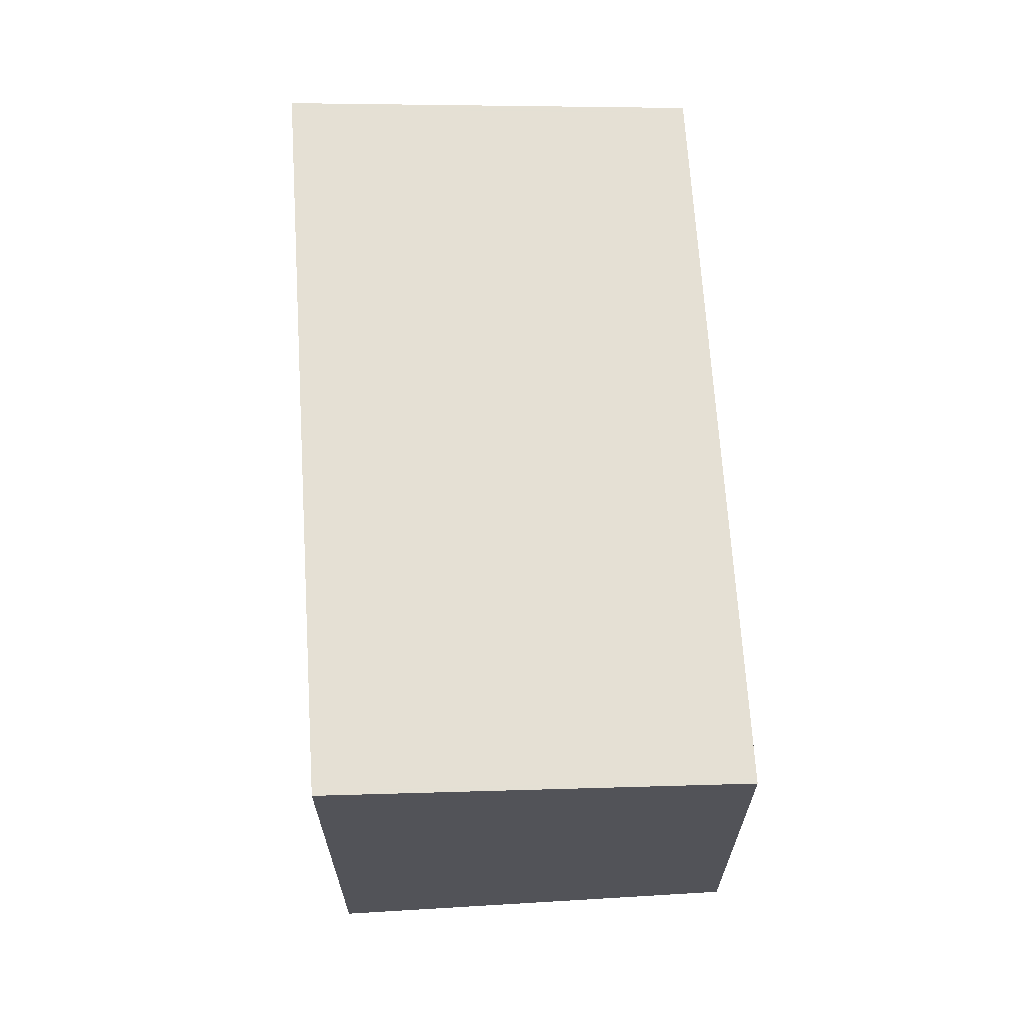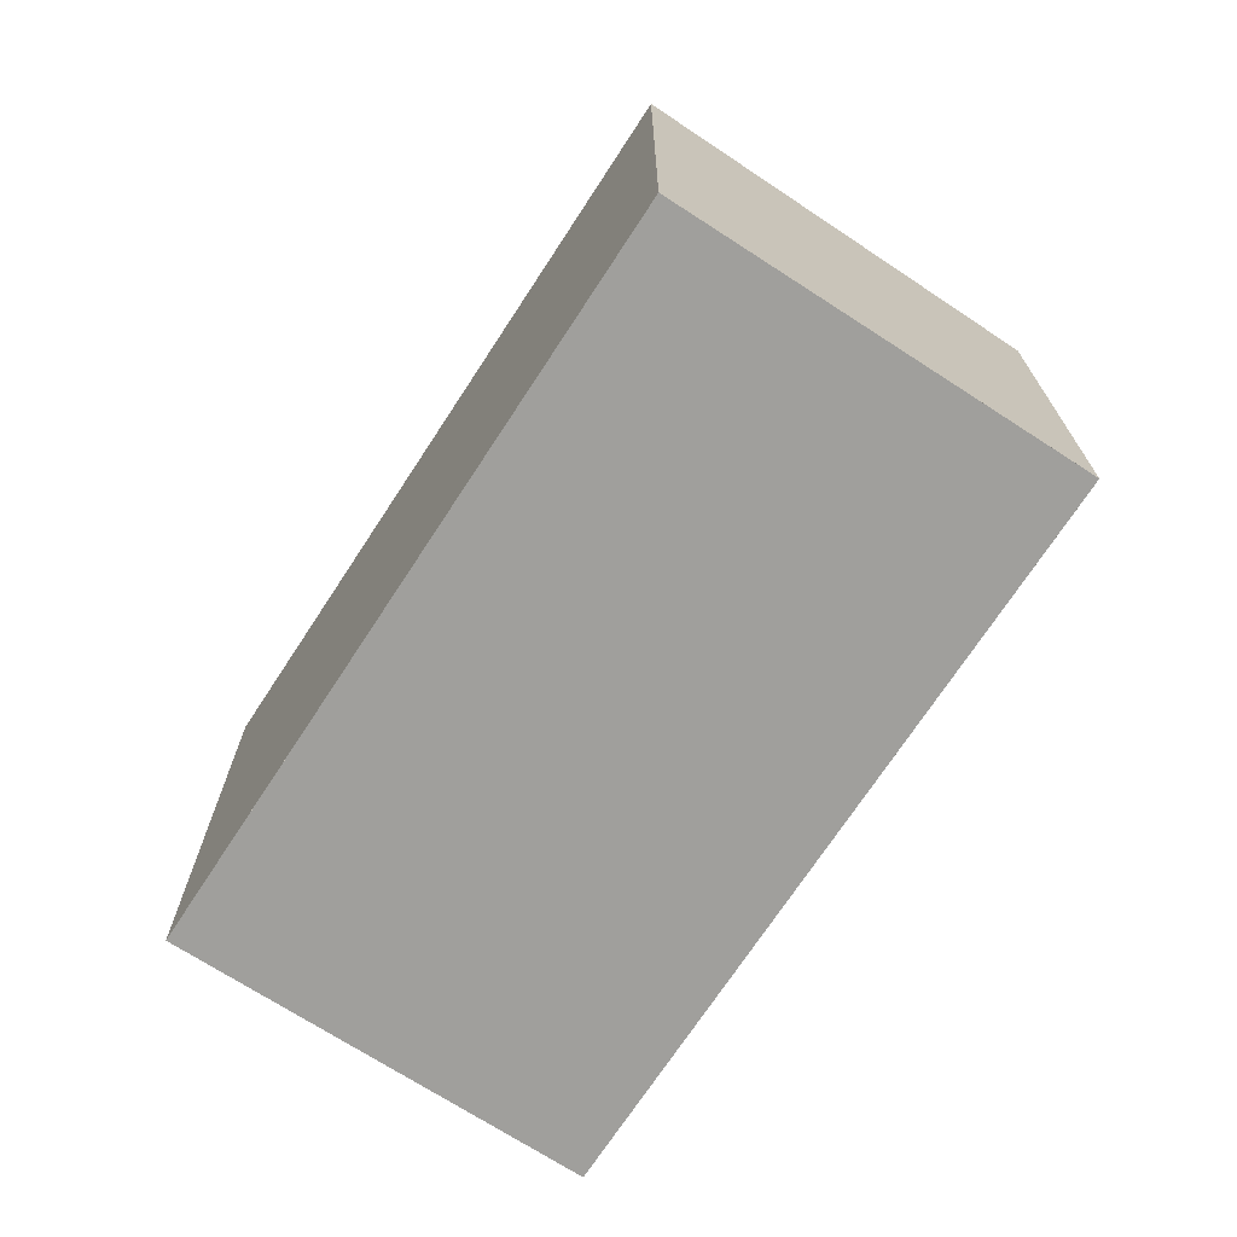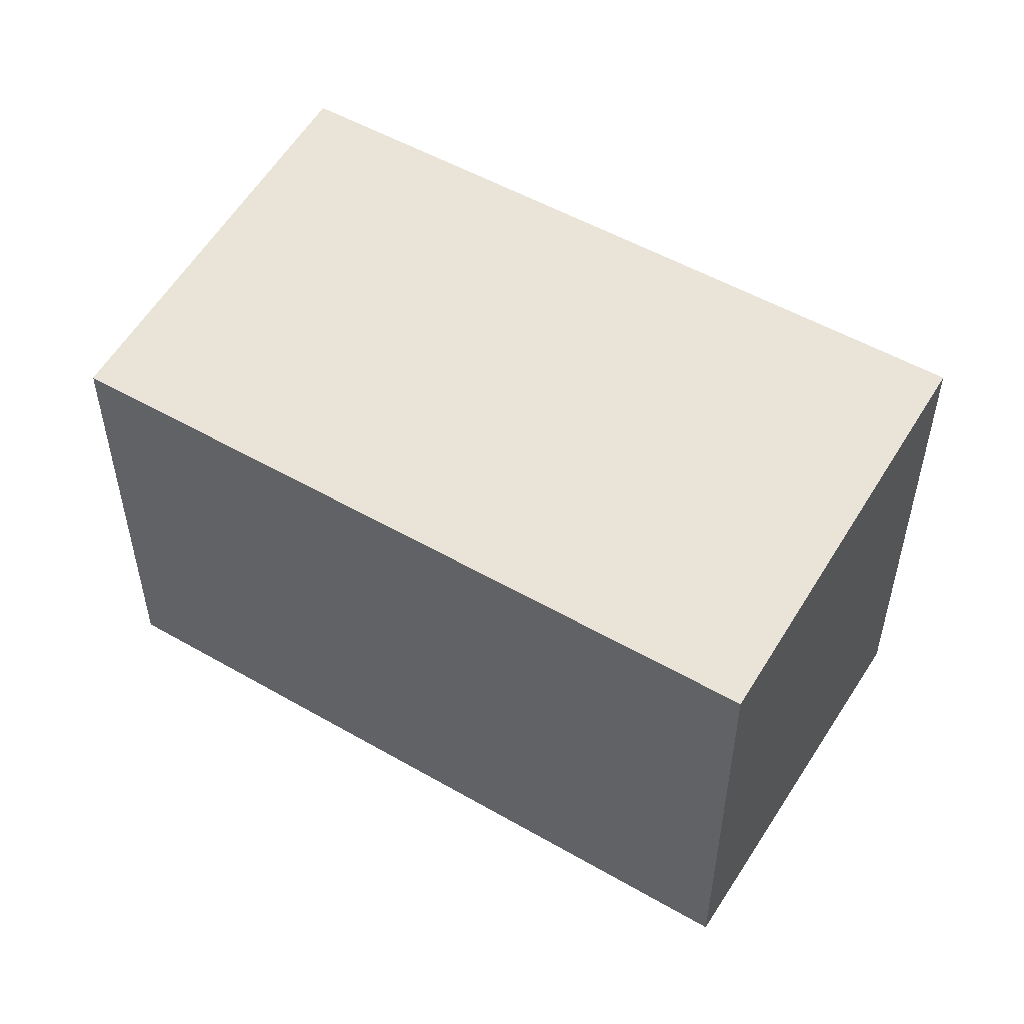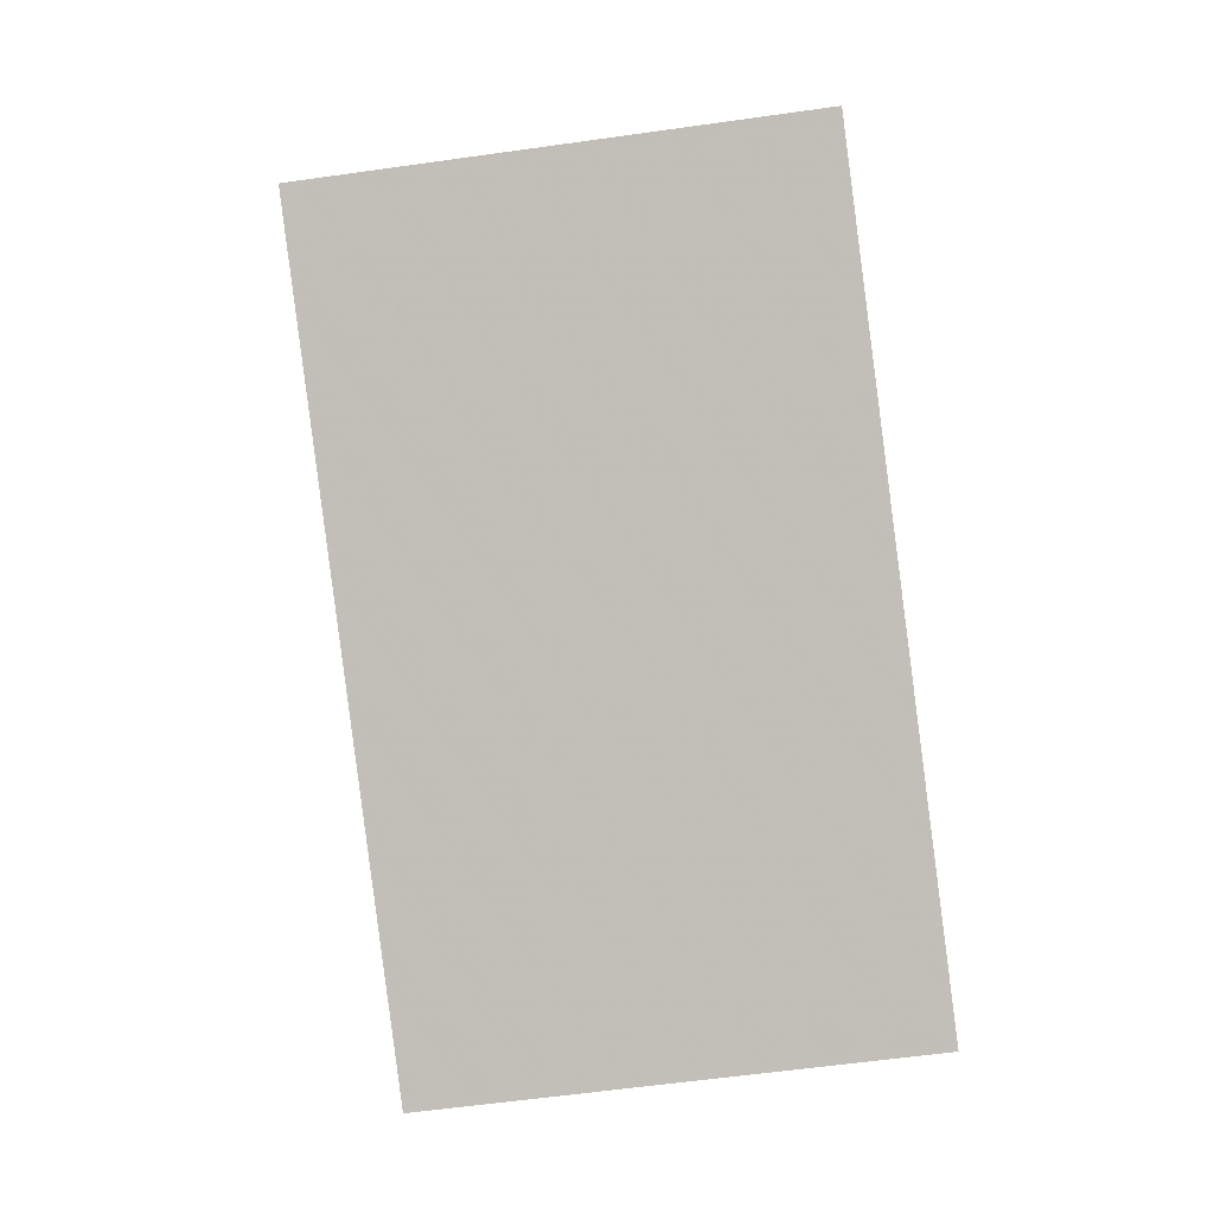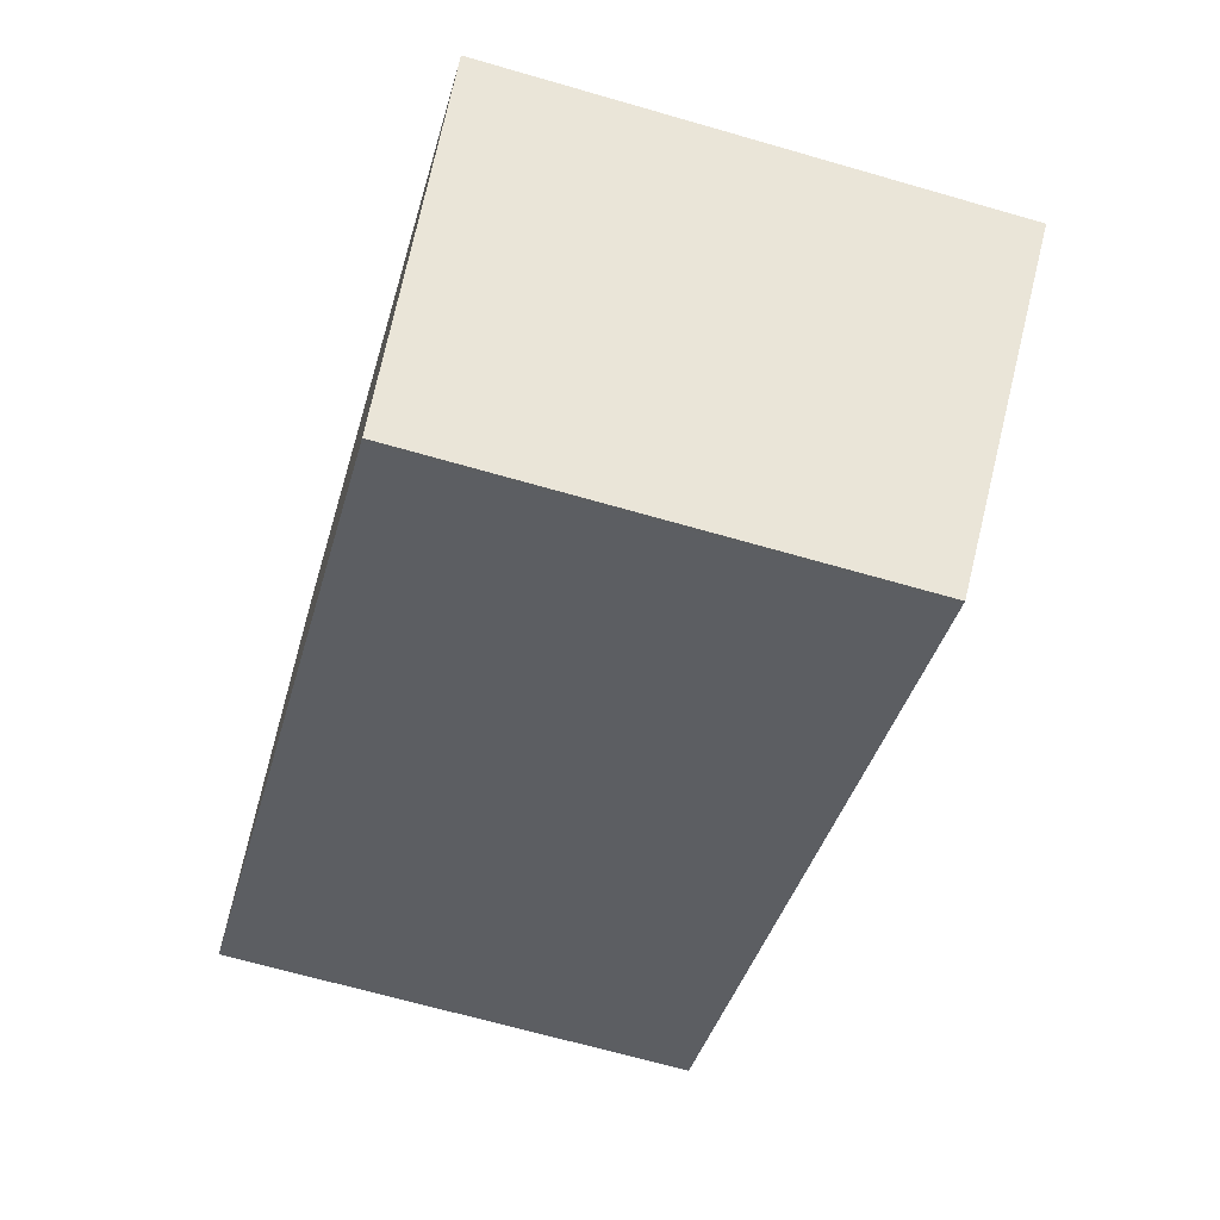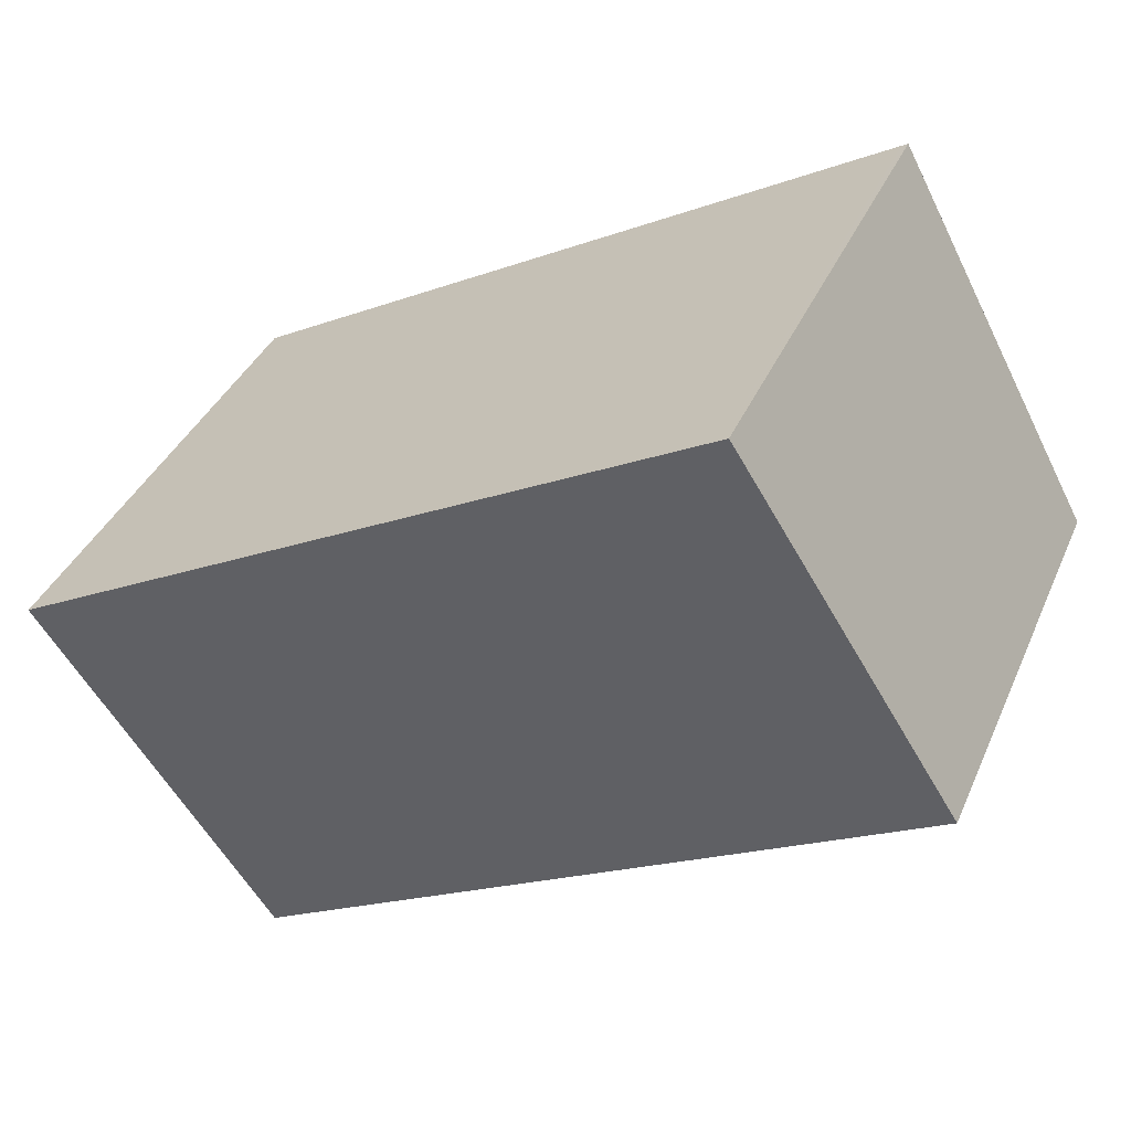
<metadata>
{"format":"obj","ext":"obj","renderer":"f3d","projection":"perspective","resolution":1024,"background":"white","views":[{"elev":67.1,"azim":-65.0,"up":"+Z"},{"elev":-71.2,"azim":-94.5,"up":"+Z"},{"elev":52.7,"azim":60.4,"up":"+Z"},{"elev":-58.8,"azim":98.3,"up":"+Y"},{"elev":-66.4,"azim":-106.2,"up":"+Y"},{"elev":37.6,"azim":21.7,"up":"+Y"}]}
</metadata>
<code>
v -1880 -967.5 2.533
v -1876 -965.7 2.541
v -1875 -967.5 2.3
v -1879 -969.4 2.292
v -1876 -965.7 2.541
v -1875 -967.5 2.3
v -1876 -965.7 2.54
v -1876 -965.7 2.54
v -1880 -967.5 2.532
v -1880 -967.5 2.533
v -1880 -967.5 2.532
v -1879 -969.4 2.292
v -1879 -969.3 2.296
v -1875 -967.5 2.304
v -1879 -969.3 2.296
v -1875 -967.5 2.304
v -1880 -967.5 2.533
v -1880 -967.5 2.533
v -1880 -967.5 4.441e-16
v -1880 -967.5 0
v -1876 -965.7 2.54
v -1876 -965.7 2.541
v -1876 -965.7 0
v -1876 -965.7 -4.441e-16
v -1875 -967.5 2.3
v -1875 -967.5 2.3
v -1875 -967.5 0
v -1875 -967.5 0
v -1879 -969.3 2.296
v -1879 -969.4 2.292
v -1879 -969.4 4.441e-16
v -1879 -969.3 4.441e-16
v -1876 -965.7 2.541
v -1876 -965.7 2.541
v -1876 -965.7 -4.441e-16
v -1876 -965.7 0
v -1879 -969.4 2.292
v -1875 -967.5 2.3
v -1875 -967.5 0
v -1879 -969.4 0
v -1875 -967.5 2.304
v -1876 -965.7 2.54
v -1876 -965.7 -4.441e-16
v -1875 -967.5 0
v -1880 -967.5 2.533
v -1880 -967.5 2.532
v -1880 -967.5 4.441e-16
v -1880 -967.5 4.441e-16
v -1876 -965.7 2.541
v -1880 -967.5 2.533
v -1880 -967.5 0
v -1876 -965.7 -4.441e-16
v -1879 -969.4 2.292
v -1879 -969.4 2.292
v -1879 -969.4 0
v -1879 -969.4 4.441e-16
v -1880 -967.5 2.532
v -1879 -969.3 2.296
v -1879 -969.3 4.441e-16
v -1880 -967.5 4.441e-16
v -1875 -967.5 2.3
v -1875 -967.5 2.304
v -1875 -967.5 0
v -1875 -967.5 0
v -1880 -967.5 0
v -1876 -965.7 0
v -1875 -967.5 0
v -1879 -969.4 0
f 13 12 4 15
f 16 3 6 14
f 7 5 2 8
f 11 9 1 10
f 10 5 7 11
f 14 6 12 13
f 13 11 7 14
f 15 9 11 13
f 14 7 8 16
f 18 19 20 17
f 22 23 24 21
f 26 27 28 25
f 30 31 32 29
f 34 35 36 33
f 38 39 40 37
f 42 43 44 41
f 46 47 48 45
f 50 51 52 49
f 54 55 56 53
f 58 59 60 57
f 62 63 64 61
f 66 67 68 65

</code>
